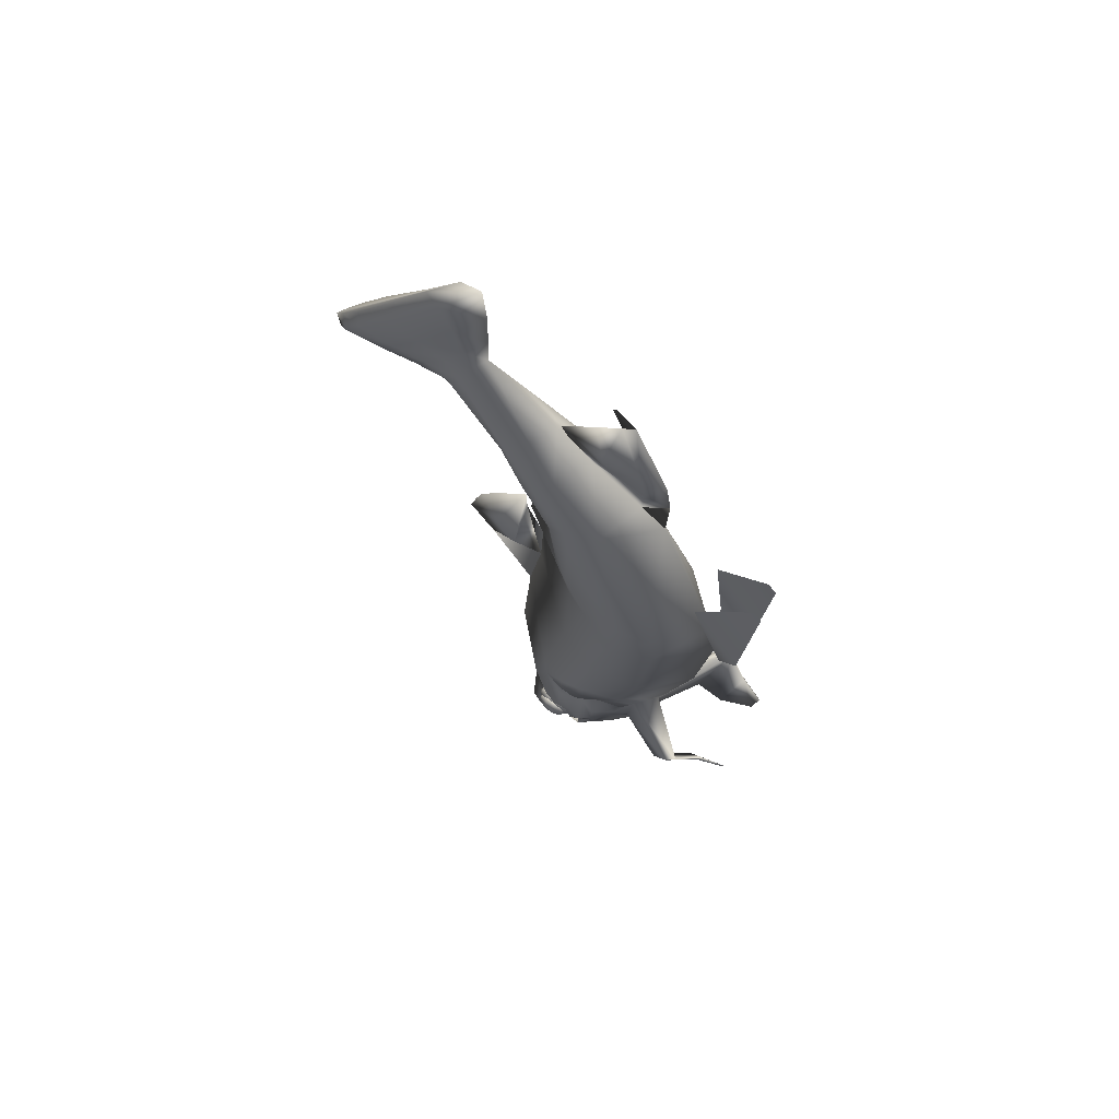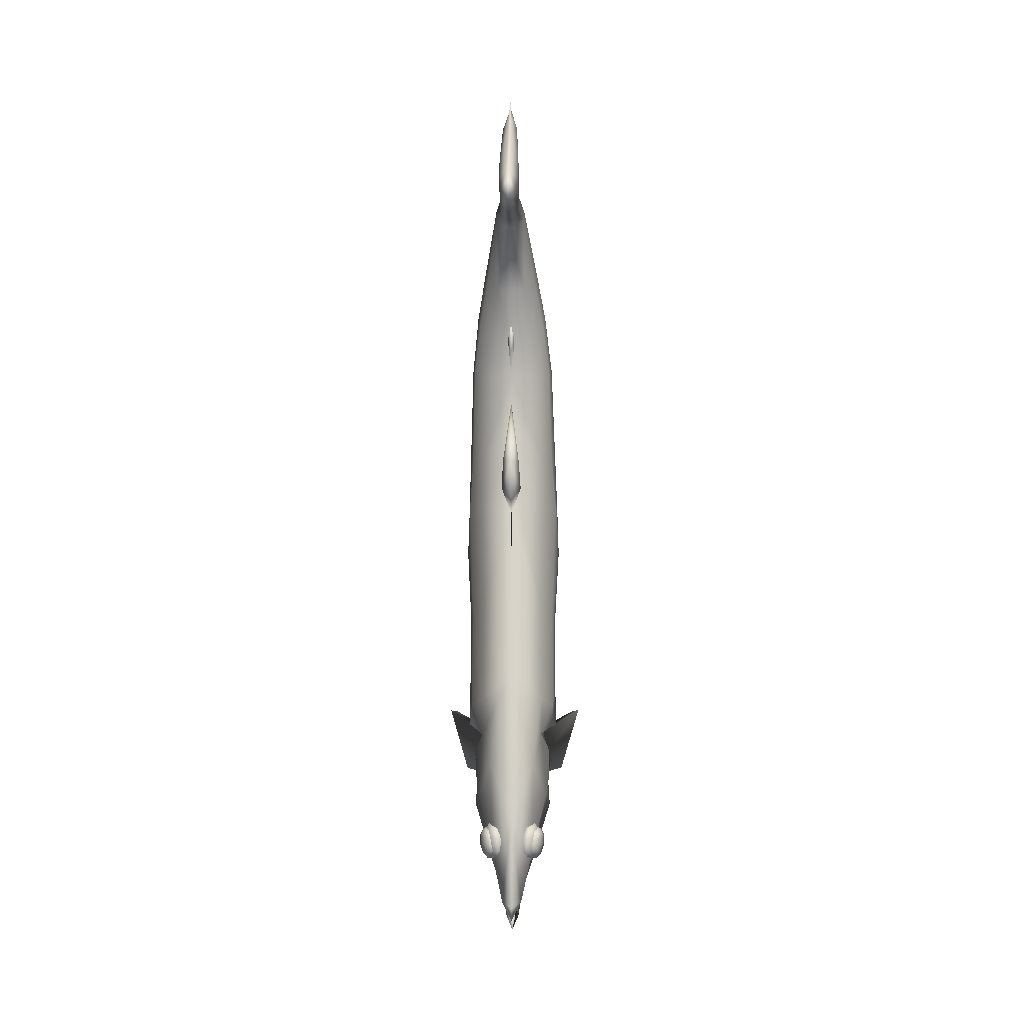
<metadata>
{"format":"obj","ext":"obj","renderer":"f3d","projection":"perspective","resolution":1024,"background":"white","views":[{"elev":65.6,"azim":-61.6,"up":"+Z"},{"elev":-13.2,"azim":-178.9,"up":"+Z"}]}
</metadata>
<code>
o Polygon
v 1.134e-06 76.1 -342.9
v 1.265e-06 84.92 -333.6
v 1.202e-06 80.69 -261.7
v 1.365e-06 91.58 -146.3
v 1.258e-06 84.44 -65.31
v 1.071e-06 71.85 33.15
v 1.143e-06 76.73 111.1
v 1.304e-06 87.51 137.1
v 1.655e-06 111 178.1
v 2.221e-06 149.1 217.2
v -5.951 120.8 248.9
v 1.658e-06 111.2 259.7
v 8.822e-07 59.2 210.7
v 4.855e-07 32.58 186.1
v -4.023e-07 -27 137.8
v -1.093e-06 -73.36 4.409
v -1.175e-06 -78.86 -30.15
v -9.929e-07 -66.63 -107.5
v -5.729e-07 -38.45 -189.4
v -4.537e-07 -30.45 -221.9
v 2.019e-07 13.55 -317.2
v 4.979e-07 33.41 -347.1
v 6.896e-07 46.28 -349.8
v 7.398e-07 49.65 -342.7
v -1.956 43.8 -341.4
v 5.624e-07 37.74 -306.7
v 8.727e-07 58.57 -329.5
v 1.004e-06 67.35 -337.7
v -3.401e-07 -22.82 -252.7
v -17.81 71.46 -217.5
v -24.36 57.85 -191.9
v -20 16.56 -182.9
v -30.42 4.536 -177.9
v -23.56 -13.94 -188.4
v -28.63 -12.37 -160.3
v -24.36 58.73 -162.8
v -24.36 40.66 -84.75
v -36.51 -31.28 -89.89
v -31.51 -41.11 -25.85
v 1.218e-06 81.77 68.33
v -35.22 -39.57 12.88
v -28.56 12.36 131.4
v -22.53 56.46 116.9
v -22.16 50.44 176.2
v -17.14 82.34 151
v -15.67 72.46 203.3
v -11.11 98.68 180.6
v -26.39 34.71 9.353
v -24.36 46.63 46.23
v -5.951 146.2 220.4
v -11.78 129.7 238.9
v -34.1 38.32 -182.8
v -36.36 25.91 -181.6
v -36.48 19.57 -179
v -36.36 19.24 -156.1
v -34.1 36.64 -165.8
v -34.1 23.61 -84.75
v -36.36 3.224 -89.89
v -40.04 -8.549 -25.85
v -39.09 -11.74 12.88
v -34.53 32.31 129.1
v -32.27 48.58 122.4
v -29.14 63.42 167
v -26.88 73.8 157.4
v -23.11 87.58 192.7
v -20.86 92.65 184.8
v -37.47 15.93 9.353
v -34.1 34.36 48.7
v -11.78 138 229.6
v -22.31 38.42 -187.7
v -15.55 58.19 -292.3
v -27.92 44.88 -241.9
v -21.06 26.61 -185.1
v -15.55 45.76 -288.6
v -29.65 31.71 -237.8
v -15.55 41.73 -297.3
v -30.97 22.42 -246.9
v -15.55 29.46 -292.4
v -25.84 12.8 -243.6
v -5.268 34.58 -337.7
v -6.503 26.28 -309.8
v -9.44 18.31 -298.4
v -16.63 0.4235 -242
v 2.195e-08 1.473 -298.2
v -30.99 40.41 -204.4
v -28.61 28.91 -207.6
v -28.05 19.94 -206.1
v -32.16 8.384 -208.5
v -20.89 -6.673 -215.5
v -15.49 -17.19 -220.3
v 2.548e-06 171 214.7
v -5.908 126.2 265
v 1.646e-06 110.5 282.7
v -5.908 166.9 219.3
v -7.656 142.4 246.8
v -7.656 156.8 230.6
v 2.991e-06 200.7 210.7
v -5.908 133.3 286.4
v 1.639e-06 110 312.7
v -5.908 194.3 217.9
v -7.656 162.4 253.7
v -7.656 181.9 231.9
v 3.438e-06 230.7 210
v -5.908 143 308.6
v 1.68e-06 112.7 342.6
v -5.908 222.3 219.5
v -7.656 182.9 263.7
v -7.656 207.6 235.9
v 3.462e-06 232.3 225.1
v -1.005 154.8 312.3
v 1.907e-06 128 342.4
v -2.198 224.9 233.5
v -4.053 189 273.9
v -4.041 210.5 249.7
v -12.39 -74.48 20
v -12.39 -88.1 -14.56
v -19.14 -64.05 69.34
v -19.14 -103.4 7.992
v -12.39 -105.9 100.5
v -12.39 -112.6 92.32
v 7.661e-07 51.41 206.6
v -4.299e-07 -28.85 172.9
v 8.429e-07 56.56 216.6
v -3.753e-07 -25.19 197.5
v 1.62e-07 10.87 253
v 1.06e-08 0.7116 260.1
v 2.762e-07 18.53 271.5
v 2.307e-07 15.48 273.6
v 1.441e-06 96.68 126.6
v 1.4e-06 93.95 145.4
v 1.576e-06 105.7 147.8
v 1.522e-06 102.2 153.4
v 1.748e-06 117.3 -8.093
v 1.266e-06 84.99 64.35
v 2.02e-06 135.5 18.8
v 1.281e-06 85.97 84.18
v 1.937e-06 130 35.75
v 1.645e-06 110.4 62.48
v -15.5 -22.33 -188.7
v -52.12 -79.57 -157.1
v -35.41 -60.85 -211
v -41.58 -56.47 -209.9
v -57.42 -73.16 -156.9
v -39.24 -98.26 -162.5
v -27.54 -85.16 -200.3
v -31.86 -82.09 -199.5
v -42.94 -93.78 -162.4
v -33.23 -116.8 -173.6
v -29.29 -112.4 -186.3
v -30.75 -111.3 -186
v -34.47 -115.3 -173.6
v -25.35 7.457 -184.1
v -17.77 -10.92 -191.5
v -5.252 -8.002 201.5
v -4.221 -10.04 180.8
v -1.169e-07 -7.845 153.3
v -6.582 21.34 208.4
v 4.42e-07 29.66 238.1
v -3.587 18.56 192.8
v -7.922 93.13 8.37
v 1.106e-06 74.21 -8.809
v -6.495 108.8 27.8
v 1.862e-06 124.9 47.34
v -7.661 73.14 -328
v -8.054 63.07 -321.8
v -8.205 51.03 -317.8
v 6.232e-07 41.82 -334.8
v -2.776 95.11 137.4
v 5.951 120.8 248.9
v 1.956 43.8 -341.4
v 17.81 71.46 -217.5
v 24.36 57.85 -191.9
v 20 16.56 -182.9
v 30.42 4.536 -177.9
v 23.56 -13.94 -188.4
v 28.63 -12.37 -160.3
v 24.36 58.73 -162.8
v 24.36 40.66 -84.75
v 36.51 -31.28 -89.89
v 31.51 -41.11 -25.85
v 35.22 -39.57 12.88
v 28.56 12.36 131.4
v 22.53 56.46 116.9
v 22.16 50.44 176.2
v 17.14 82.34 151
v 15.67 72.46 203.3
v 11.11 98.68 180.6
v 26.39 34.71 9.353
v 24.36 46.63 46.23
v 5.951 146.2 220.4
v 11.78 129.7 238.9
v 34.1 38.32 -182.8
v 36.36 25.91 -181.6
v 36.48 19.57 -179
v 36.36 19.24 -156.1
v 34.1 36.64 -165.8
v 34.1 23.61 -84.75
v 36.36 3.224 -89.89
v 40.04 -8.549 -25.85
v 39.09 -11.74 12.88
v 34.53 32.31 129.1
v 32.27 48.58 122.4
v 29.14 63.42 167
v 26.88 73.8 157.4
v 23.11 87.58 192.7
v 20.86 92.65 184.8
v 37.47 15.93 9.353
v 34.1 34.36 48.7
v 11.78 138 229.6
v 22.31 38.42 -187.7
v 15.55 58.19 -292.3
v 27.92 44.88 -241.9
v 21.06 26.61 -185.1
v 15.55 45.76 -288.6
v 29.65 31.71 -237.8
v 15.55 41.73 -297.3
v 30.97 22.42 -246.9
v 15.55 29.46 -292.4
v 25.84 12.8 -243.6
v 5.268 34.58 -337.7
v 6.503 26.28 -309.8
v 9.44 18.31 -298.4
v 16.63 0.4235 -242
v 30.99 40.41 -204.4
v 28.61 28.91 -207.6
v 28.05 19.94 -206.1
v 32.16 8.384 -208.5
v 20.89 -6.673 -215.5
v 15.49 -17.19 -220.3
v 5.908 126.2 265
v 5.908 166.9 219.3
v 7.656 142.4 246.8
v 7.656 156.8 230.6
v 5.908 133.3 286.4
v 5.908 194.3 217.9
v 7.656 162.4 253.7
v 7.656 181.9 231.9
v 5.908 143 308.6
v 5.908 222.3 219.5
v 7.656 182.9 263.7
v 7.656 207.6 235.9
v 1.005 154.8 312.3
v 2.198 224.9 233.5
v 4.053 189 273.9
v 4.041 210.5 249.7
v 12.39 -74.48 20
v 12.39 -88.1 -14.56
v 19.14 -64.05 69.34
v 19.14 -103.4 7.992
v 12.39 -105.9 100.5
v 12.39 -112.6 92.32
v 15.5 -22.33 -188.7
v 52.12 -79.57 -157.1
v 35.41 -60.85 -211
v 41.58 -56.47 -209.9
v 57.42 -73.16 -156.9
v 39.24 -98.26 -162.5
v 27.54 -85.16 -200.3
v 31.86 -82.09 -199.5
v 42.94 -93.78 -162.4
v 33.23 -116.8 -173.6
v 29.29 -112.4 -186.3
v 30.75 -111.3 -186
v 34.47 -115.3 -173.6
v 25.35 7.457 -184.1
v 17.77 -10.92 -191.5
v 5.252 -8.002 201.5
v 4.221 -10.04 180.8
v 6.582 21.34 208.4
v 3.587 18.56 192.8
v 7.922 93.13 8.37
v 6.495 108.8 27.8
v 7.661 73.14 -328
v 8.054 63.07 -321.8
v 8.205 51.03 -317.8
v 2.776 95.11 137.4
f 164 2 1
f 30 31 36 4 3
f 52 53 54 55 56
f 85 70 31
f 70 73 32 152 153 34 33 54 53 52 31
f 71 164 165 74
f 31 30 72 85
f 36 37 5 4
f 37 48 6 161 5
f 48 49 40 6
f 49 43 7 40
f 43 45 8 7
f 47 50 10 9
f 47 9 8 45
f 31 52 56 36
f 36 56 57 37
f 37 57 67 48
f 48 67 68 49
f 49 68 62 43
f 43 62 64 45
f 45 64 66 47
f 47 66 69 50
f 30 3 71 72
f 86 73 70 85
f 87 32 73 86
f 89 153 152 88
f 69 96 94 50
f 50 94 91 10
f 96 102 100 94
f 94 100 97 91
f 102 108 106 100
f 100 106 103 97
f 108 114 112 106
f 106 112 109 103
f 161 160 133 5
f 160 162 135 133
f 32 87 88 152
f 161 6 134 160
f 160 134 136 162
f 164 71 3 2
f 164 1 28 165
f 2 273 1
f 4 177 172 171 3
f 195 194 193 192 196
f 210 224 172
f 192 193 194 174 175 266 265 173 213 210 172
f 274 273 211 214
f 212 171 172 224
f 5 178 177 4
f 161 6 188 178 5
f 40 189 188 6
f 7 183 189 40
f 8 185 183 7
f 10 190 187 9
f 8 9 187 185
f 196 192 172 177
f 197 196 177 178
f 207 197 178 188
f 208 207 188 189
f 202 208 189 183
f 204 202 183 185
f 206 204 185 187
f 209 206 187 190
f 211 3 171 212
f 210 213 225 224
f 213 173 226 225
f 265 266 228 227
f 231 233 209 190
f 91 231 190 10
f 235 237 233 231
f 97 235 231 91
f 239 241 237 235
f 103 239 235 97
f 243 245 241 239
f 109 243 239 103
f 133 271 161 5
f 135 272 271 133
f 227 226 173 265
f 134 6 161 271
f 136 134 271 272
f 3 211 273 2
f 28 1 273 274
f 24 23 25
f 24 25 167
f 80 81 26 167
f 166 165 28 27
f 56 55 58 57
f 57 58 59 67
f 67 59 60 68
f 68 60 61 62
f 62 61 63 64
f 64 63 65 66
f 66 65 51 69
f 35 55 54 33
f 38 58 55 35
f 39 59 58 38
f 41 60 59 39
f 42 61 60 41
f 44 63 61 42
f 46 65 63 44
f 11 51 65 46
f 112 114 113 110
f 75 86 85 72
f 77 87 86 75
f 72 71 74 75
f 166 27 26
f 150 149 148 151
f 75 74 76 77
f 77 76 78 79
f 79 88 87 77
f 139 19 35 33 34
f 110 111 109 112
f 51 95 96 69
f 11 92 95 51
f 12 93 92 11
f 10 91 93 12
f 95 101 102 96
f 92 98 101 95
f 93 99 98 92
f 91 97 99 93
f 101 107 108 102
f 98 104 107 101
f 99 105 104 98
f 97 103 105 99
f 107 113 114 108
f 104 110 113 107
f 105 111 110 104
f 103 109 111 105
f 17 116 115 16
f 159 121 14
f 159 157 123 121
f 168 129 7
f 168 131 129
f 142 146 147 143
f 141 145 146 142
f 140 144 145 141
f 143 147 144 140
f 146 150 151 147
f 145 149 150 146
f 144 148 149 145
f 147 151 148 144
f 81 82 78 26
f 155 122 124 154
f 156 15 122 155
f 159 155 154 157
f 14 156 155 159
f 166 76 74 165
f 26 78 76 166
f 167 25 23 80
f 168 130 131
f 7 8 130 168
f 130 132 131
f 23 24 170
f 170 24 167
f 26 221 220 167
f 28 274 275 27
f 198 195 196 197
f 199 198 197 207
f 200 199 207 208
f 201 200 208 202
f 203 201 202 204
f 205 203 204 206
f 191 205 206 209
f 194 195 176 174
f 195 198 179 176
f 198 199 180 179
f 199 200 181 180
f 200 201 182 181
f 201 203 184 182
f 203 205 186 184
f 205 191 169 186
f 244 245 243 242
f 224 225 215 212
f 225 226 217 215
f 214 211 212 215
f 27 275 26
f 261 262 263 264
f 216 214 215 217
f 218 216 217 219
f 226 227 219 217
f 174 176 19 252 175
f 109 111 242 243
f 233 232 191 209
f 232 230 169 191
f 230 93 12 169
f 93 91 10 12
f 237 236 232 233
f 236 234 230 232
f 234 99 93 230
f 99 97 91 93
f 241 240 236 237
f 240 238 234 236
f 238 105 99 234
f 105 103 97 99
f 245 244 240 241
f 244 242 238 240
f 242 111 105 238
f 111 109 103 105
f 246 247 17 16
f 121 270 14
f 123 269 270 121
f 129 276 7
f 131 276 129
f 260 259 255 256
f 259 258 254 255
f 258 257 253 254
f 257 260 256 253
f 264 263 259 260
f 263 262 258 259
f 262 261 257 258
f 261 264 260 257
f 218 222 221 26
f 124 122 268 267
f 122 15 156 268
f 267 268 270 269
f 268 156 14 270
f 214 216 275 274
f 216 218 26 275
f 23 170 167 220
f 130 276 131
f 130 8 7 276
f 132 130 131
f 79 78 82 83
f 90 89 83 29 20
f 35 19 18 38
f 38 18 17 39
f 39 17 16 41
f 41 16 15 42
f 42 15 156 14 44
f 44 14 13 46
f 46 13 12 11
f 83 89 88 79
f 83 82 84 29
f 82 81 80 23 22 21 84
f 116 118 117 115
f 118 120 119 117
f 158 123 157
f 126 128 127 125
f 162 137 135
f 139 34 153 89 90
f 90 142 143 139
f 20 141 142 90
f 19 140 141 20
f 139 143 140 19
f 154 124 126 125
f 157 154 125 158
f 162 136 138 163
f 162 163 137
f 222 218 219 223
f 29 223 228 229 20
f 18 19 176 179
f 17 18 179 180
f 16 17 180 181
f 15 16 181 182
f 14 156 15 182 184
f 13 14 184 186
f 12 13 186 169
f 227 228 223 219
f 84 222 223 29
f 21 22 23 220 221 222 84
f 248 249 247 246
f 250 251 249 248
f 123 158 269
f 127 128 126 125
f 137 272 135
f 228 266 175 252 229
f 256 255 229 252
f 255 254 20 229
f 254 253 19 20
f 253 256 252 19
f 126 124 267 125
f 125 267 269 158
f 138 136 272 163
f 163 272 137
o Sphere
v -17.24 37.27 -280.1
v -11.49 70.36 -279.1
v -11.9 39.57 -279.2
v -11.81 39.73 -285
v -13.58 40.16 -289
v -16.54 40.69 -289.5
v -19.55 41.12 -286.4
v -21.48 41.29 -280.8
v -21.57 41.12 -275
v -19.8 40.69 -271
v -16.84 40.16 -270.5
v -13.82 39.73 -273.6
v -7.504 47.31 -278.4
v -7.353 47.58 -287.9
v -10.22 48.27 -294.3
v -15.01 49.13 -295.1
v -19.89 49.82 -290.1
v -23 50.09 -281.1
v -23.15 49.82 -271.6
v -20.28 49.13 -265.2
v -15.5 48.27 -264.4
v -10.61 47.58 -269.4
v -5.728 57.54 -278.1
v -5.577 57.8 -287.6
v -8.443 58.5 -294
v -13.23 59.35 -294.8
v -18.11 60.05 -289.8
v -21.22 60.31 -280.8
v -21.38 60.05 -271.3
v -18.51 59.35 -264.9
v -13.72 58.5 -264
v -8.839 57.8 -269.1
v -7.251 66.34 -278.3
v -7.158 66.5 -284.2
v -8.929 66.93 -288.2
v -11.89 67.46 -288.7
v -14.91 67.89 -285.6
v -16.83 68.06 -280
v -16.92 67.89 -274.1
v -15.15 67.46 -270.2
v -12.19 66.93 -269.7
v -9.173 66.5 -272.8
v 17.24 37.27 -280.1
v 11.49 70.36 -279.1
v 11.9 39.57 -279.2
v 11.81 39.73 -285
v 13.58 40.16 -289
v 16.54 40.69 -289.5
v 19.55 41.12 -286.4
v 21.48 41.29 -280.8
v 21.57 41.12 -275
v 19.8 40.69 -271
v 16.84 40.16 -270.5
v 13.82 39.73 -273.6
v 7.504 47.31 -278.4
v 7.353 47.58 -287.9
v 10.22 48.27 -294.3
v 15.01 49.13 -295.1
v 19.89 49.82 -290.1
v 23 50.09 -281.1
v 23.15 49.82 -271.6
v 20.28 49.13 -265.2
v 15.5 48.27 -264.4
v 10.61 47.58 -269.4
v 5.728 57.54 -278.1
v 5.577 57.8 -287.6
v 8.443 58.5 -294
v 13.23 59.35 -294.8
v 18.11 60.05 -289.8
v 21.22 60.31 -280.8
v 21.38 60.05 -271.3
v 18.51 59.35 -264.9
v 13.72 58.5 -264
v 8.839 57.8 -269.1
v 7.251 66.34 -278.3
v 7.158 66.5 -284.2
v 8.929 66.93 -288.2
v 11.89 67.46 -288.7
v 14.91 67.89 -285.6
v 16.83 68.06 -280
v 16.92 67.89 -274.1
v 15.15 67.46 -270.2
v 12.19 66.93 -269.7
v 9.173 66.5 -272.8
f 280 290 289 279
f 281 291 290 280
f 282 292 291 281
f 283 293 292 282
f 284 294 293 283
f 285 295 294 284
f 286 296 295 285
f 287 297 296 286
f 288 298 297 287
f 279 289 298 288
f 290 300 299 289
f 291 301 300 290
f 292 302 301 291
f 293 303 302 292
f 294 304 303 293
f 295 305 304 294
f 296 306 305 295
f 297 307 306 296
f 298 308 307 297
f 289 299 308 298
f 300 310 309 299
f 301 311 310 300
f 302 312 311 301
f 303 313 312 302
f 304 314 313 303
f 305 315 314 304
f 306 316 315 305
f 307 317 316 306
f 308 318 317 307
f 299 309 318 308
f 280 279 277
f 278 309 310
f 281 280 277
f 278 310 311
f 282 281 277
f 278 311 312
f 283 282 277
f 278 312 313
f 284 283 277
f 278 313 314
f 285 284 277
f 278 314 315
f 286 285 277
f 278 315 316
f 287 286 277
f 278 316 317
f 288 287 277
f 278 317 318
f 279 288 277
f 278 318 309
f 331 332 322 321
f 332 333 323 322
f 333 334 324 323
f 334 335 325 324
f 335 336 326 325
f 336 337 327 326
f 337 338 328 327
f 338 339 329 328
f 339 340 330 329
f 340 331 321 330
f 341 342 332 331
f 342 343 333 332
f 343 344 334 333
f 344 345 335 334
f 345 346 336 335
f 346 347 337 336
f 347 348 338 337
f 348 349 339 338
f 349 350 340 339
f 350 341 331 340
f 351 352 342 341
f 352 353 343 342
f 353 354 344 343
f 354 355 345 344
f 355 356 346 345
f 356 357 347 346
f 357 358 348 347
f 358 359 349 348
f 359 360 350 349
f 360 351 341 350
f 321 322 319
f 351 320 352
f 322 323 319
f 352 320 353
f 323 324 319
f 353 320 354
f 324 325 319
f 354 320 355
f 325 326 319
f 355 320 356
f 326 327 319
f 356 320 357
f 327 328 319
f 357 320 358
f 328 329 319
f 358 320 359
f 329 330 319
f 359 320 360
f 330 321 319
f 360 320 351
o e
v -21.5 41.44 -280.8
v -16.9 67.92 -280
v -17.23 43.29 -280.1
v -17.15 43.42 -284.8
v -18.57 43.76 -288
v -20.94 44.18 -288.4
v -23.35 44.53 -285.9
v -24.89 44.66 -281.4
v -24.97 44.53 -276.7
v -23.55 44.18 -273.6
v -21.18 43.76 -273.2
v -18.77 43.42 -275.6
v -13.71 49.48 -279.5
v -13.59 49.69 -287.1
v -15.88 50.25 -292.2
v -19.72 50.93 -292.9
v -23.62 51.49 -288.8
v -26.11 51.7 -281.7
v -26.23 51.49 -274.1
v -23.94 50.93 -268.9
v -20.11 50.25 -268.3
v -16.2 49.69 -272.3
v -12.29 57.66 -279.2
v -12.17 57.87 -286.8
v -14.46 58.43 -291.9
v -18.3 59.11 -292.6
v -22.2 59.67 -288.6
v -24.69 59.88 -281.4
v -24.81 59.67 -273.8
v -22.52 59.11 -268.7
v -18.69 58.43 -268
v -14.78 57.87 -272
v -13.51 64.7 -279.4
v -13.44 64.83 -284.1
v -14.85 65.18 -287.3
v -17.22 65.6 -287.7
v -19.63 65.94 -285.2
v -21.17 66.07 -280.8
v -21.25 65.94 -276.1
v -19.83 65.6 -272.9
v -17.46 65.18 -272.5
v -15.05 64.83 -275
v 21.5 41.44 -280.8
v 16.9 67.92 -280
v 17.23 43.29 -280.1
v 17.15 43.42 -284.8
v 18.57 43.76 -288
v 20.94 44.18 -288.4
v 23.35 44.53 -285.9
v 24.89 44.66 -281.4
v 24.97 44.53 -276.7
v 23.55 44.18 -273.6
v 21.18 43.76 -273.2
v 18.77 43.42 -275.6
v 13.71 49.48 -279.5
v 13.59 49.69 -287.1
v 15.88 50.25 -292.2
v 19.72 50.93 -292.9
v 23.62 51.49 -288.8
v 26.11 51.7 -281.7
v 26.23 51.49 -274.1
v 23.94 50.93 -268.9
v 20.11 50.25 -268.3
v 16.2 49.69 -272.3
v 12.29 57.66 -279.2
v 12.17 57.87 -286.8
v 14.46 58.43 -291.9
v 18.3 59.11 -292.6
v 22.2 59.67 -288.6
v 24.69 59.88 -281.4
v 24.81 59.67 -273.8
v 22.52 59.11 -268.7
v 18.69 58.43 -268
v 14.78 57.87 -272
v 13.51 64.7 -279.4
v 13.44 64.83 -284.1
v 14.85 65.18 -287.3
v 17.22 65.6 -287.7
v 19.63 65.94 -285.2
v 21.17 66.07 -280.8
v 21.25 65.94 -276.1
v 19.83 65.6 -272.9
v 17.46 65.18 -272.5
v 15.05 64.83 -275
f 364 374 373 363
f 365 375 374 364
f 366 376 375 365
f 367 377 376 366
f 368 378 377 367
f 369 379 378 368
f 370 380 379 369
f 371 381 380 370
f 372 382 381 371
f 363 373 382 372
f 374 384 383 373
f 375 385 384 374
f 376 386 385 375
f 377 387 386 376
f 378 388 387 377
f 379 389 388 378
f 380 390 389 379
f 381 391 390 380
f 382 392 391 381
f 373 383 392 382
f 384 394 393 383
f 385 395 394 384
f 386 396 395 385
f 387 397 396 386
f 388 398 397 387
f 389 399 398 388
f 390 400 399 389
f 391 401 400 390
f 392 402 401 391
f 383 393 402 392
f 364 363 361
f 362 393 394
f 365 364 361
f 362 394 395
f 366 365 361
f 362 395 396
f 367 366 361
f 362 396 397
f 368 367 361
f 362 397 398
f 369 368 361
f 362 398 399
f 370 369 361
f 362 399 400
f 371 370 361
f 362 400 401
f 372 371 361
f 362 401 402
f 363 372 361
f 362 402 393
f 415 416 406 405
f 416 417 407 406
f 417 418 408 407
f 418 419 409 408
f 419 420 410 409
f 420 421 411 410
f 421 422 412 411
f 422 423 413 412
f 423 424 414 413
f 424 415 405 414
f 425 426 416 415
f 426 427 417 416
f 427 428 418 417
f 428 429 419 418
f 429 430 420 419
f 430 431 421 420
f 431 432 422 421
f 432 433 423 422
f 433 434 424 423
f 434 425 415 424
f 435 436 426 425
f 436 437 427 426
f 437 438 428 427
f 438 439 429 428
f 439 440 430 429
f 440 441 431 430
f 441 442 432 431
f 442 443 433 432
f 443 444 434 433
f 444 435 425 434
f 405 406 403
f 435 404 436
f 406 407 403
f 436 404 437
f 407 408 403
f 437 404 438
f 408 409 403
f 438 404 439
f 409 410 403
f 439 404 440
f 410 411 403
f 440 404 441
f 411 412 403
f 441 404 442
f 412 413 403
f 442 404 443
f 413 414 403
f 443 404 444
f 414 405 403
f 444 404 435

</code>
